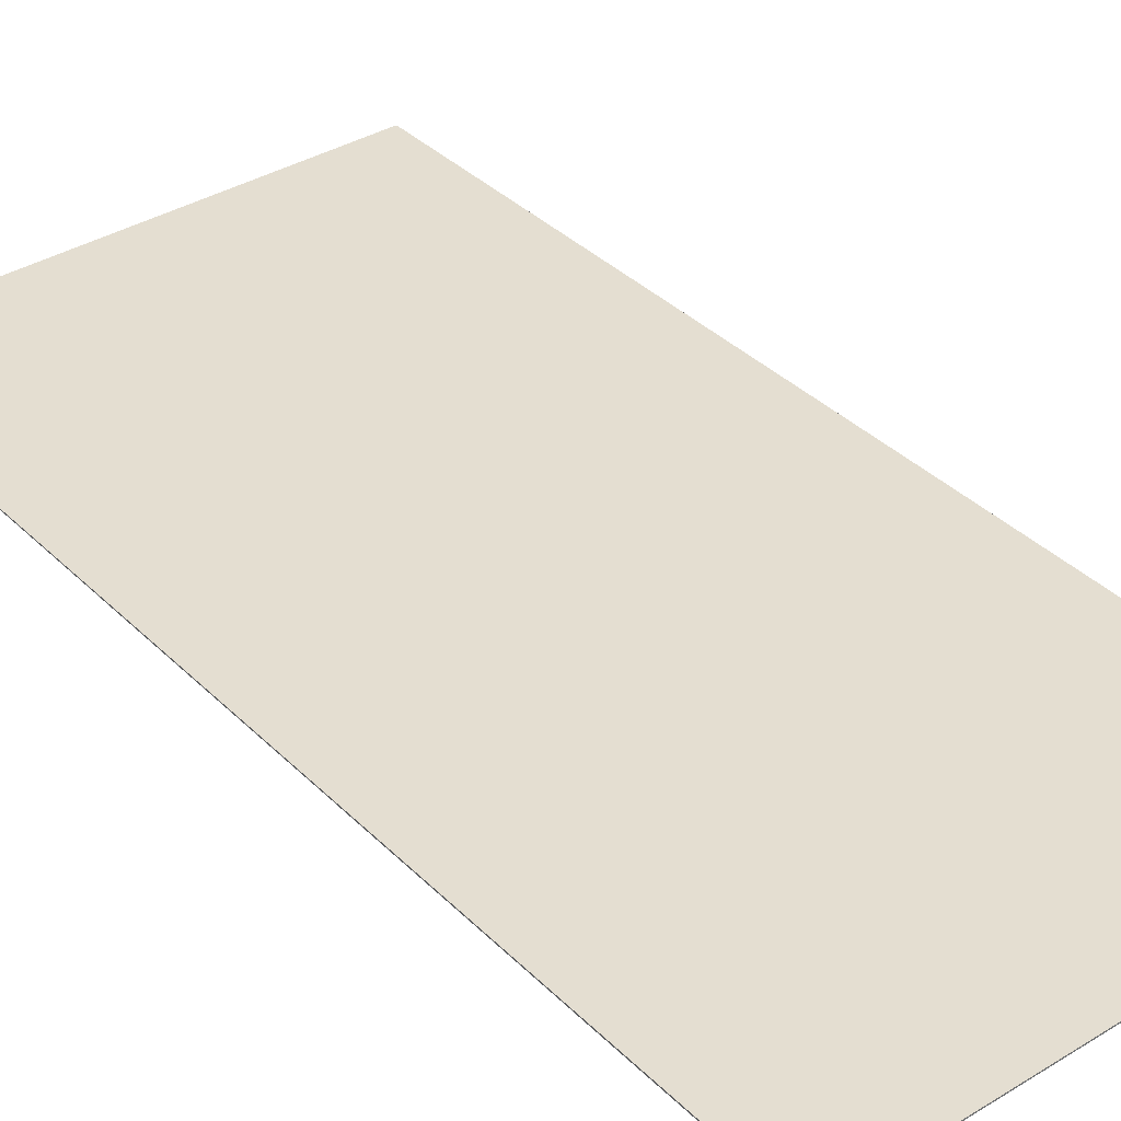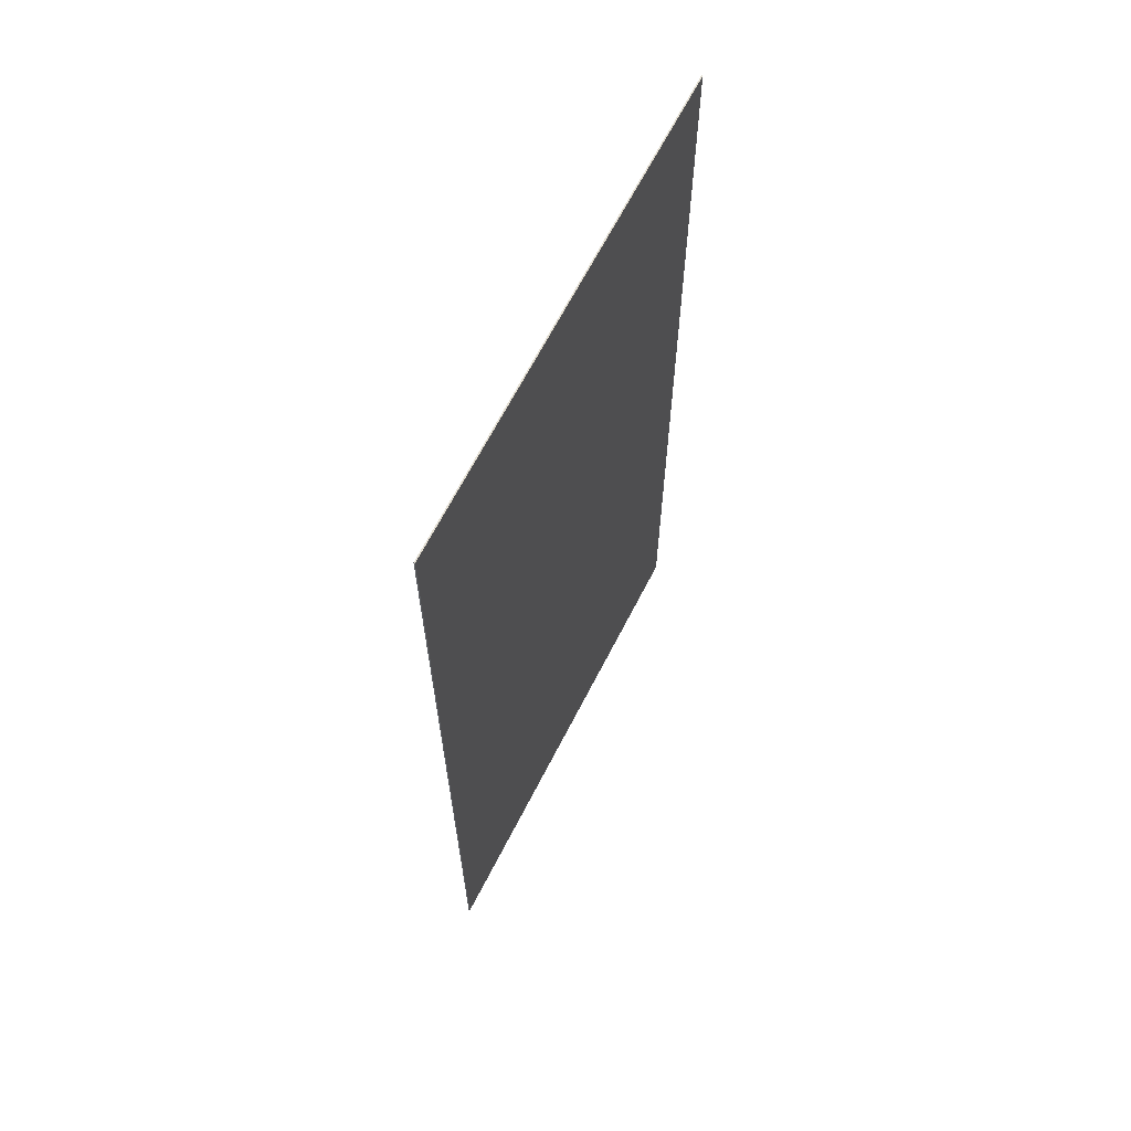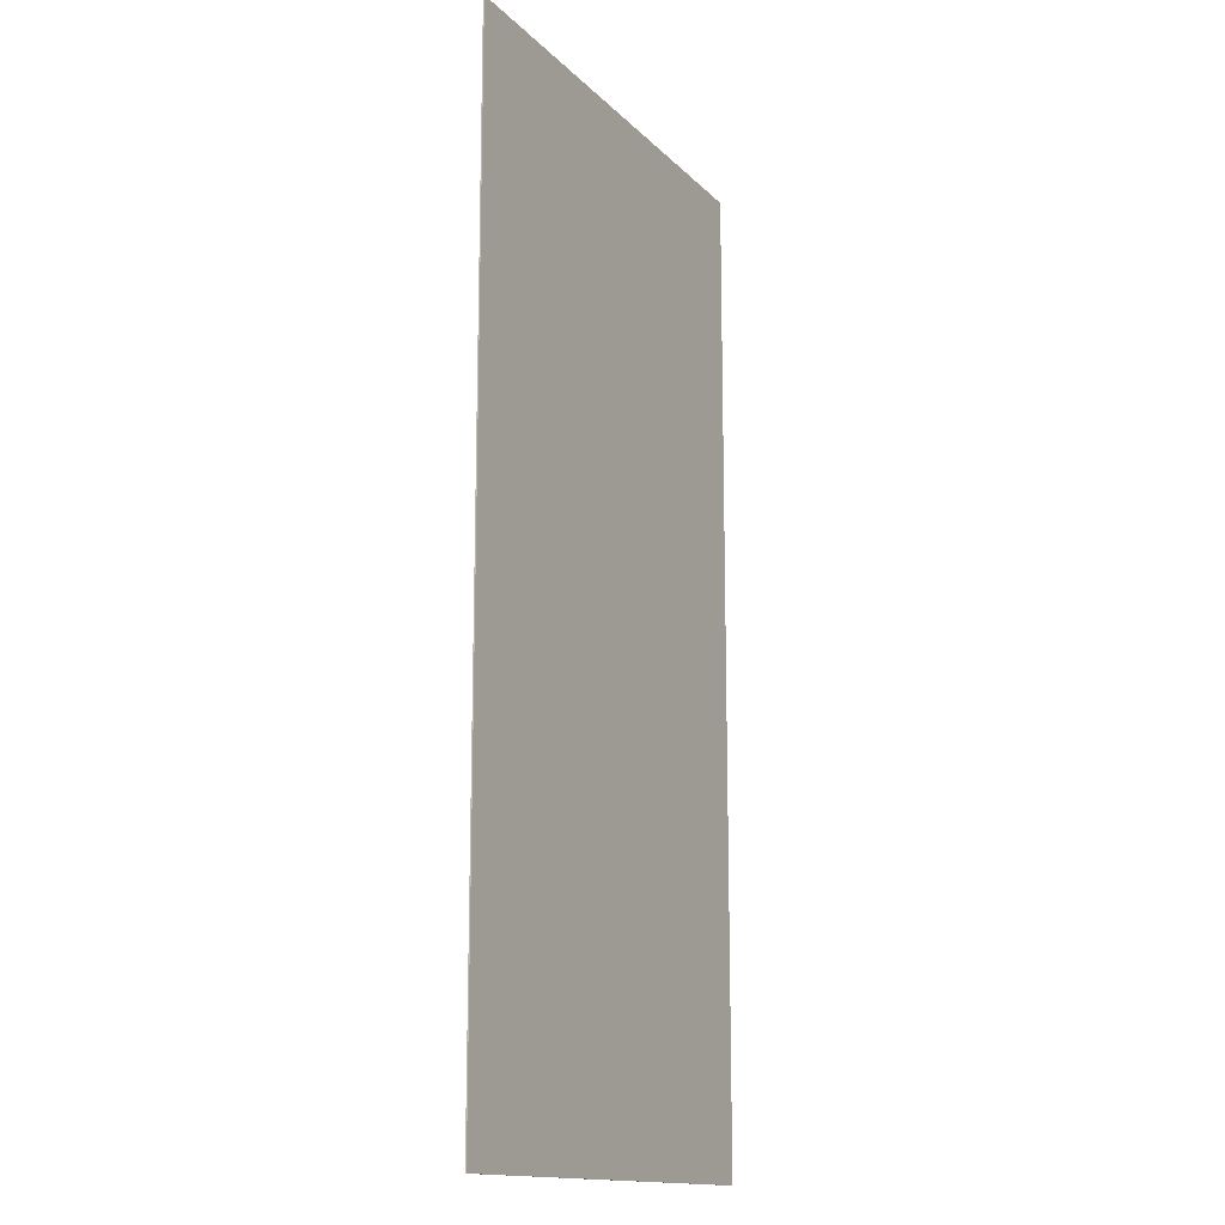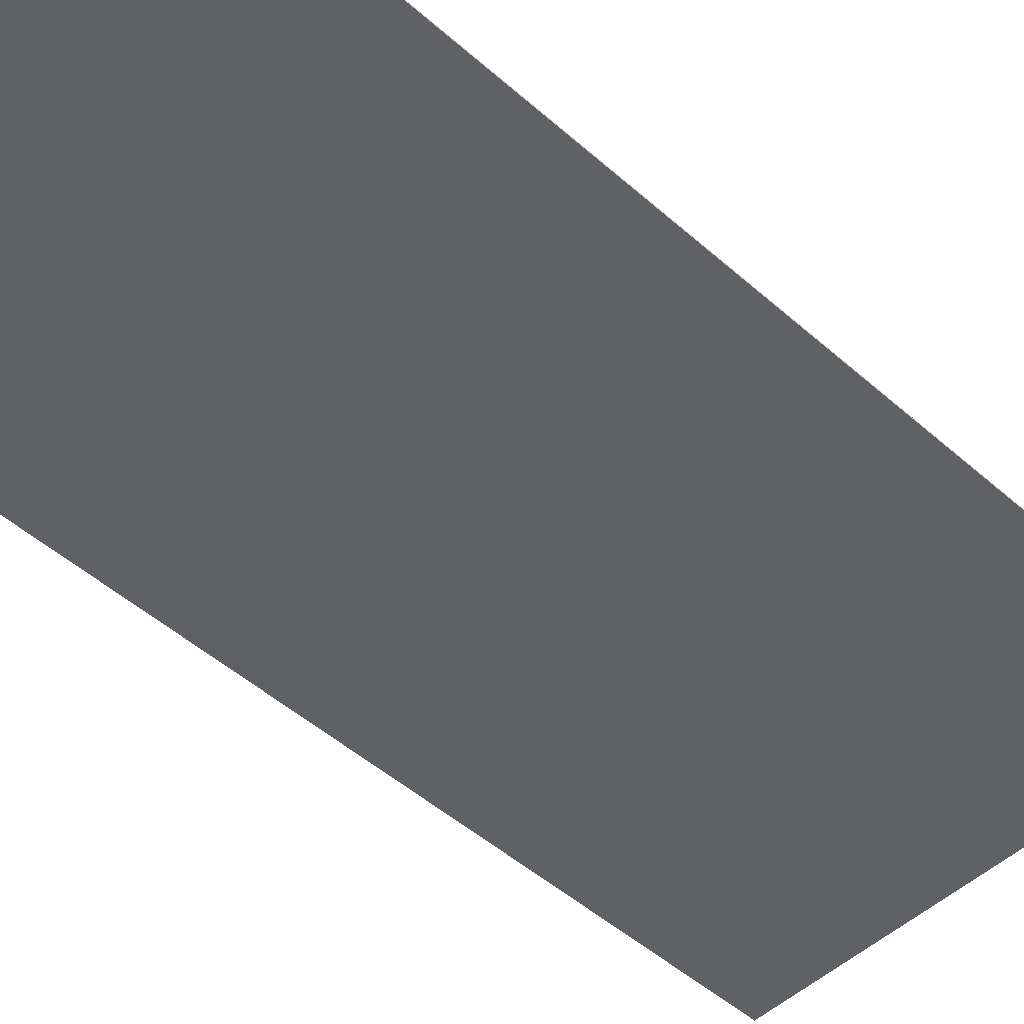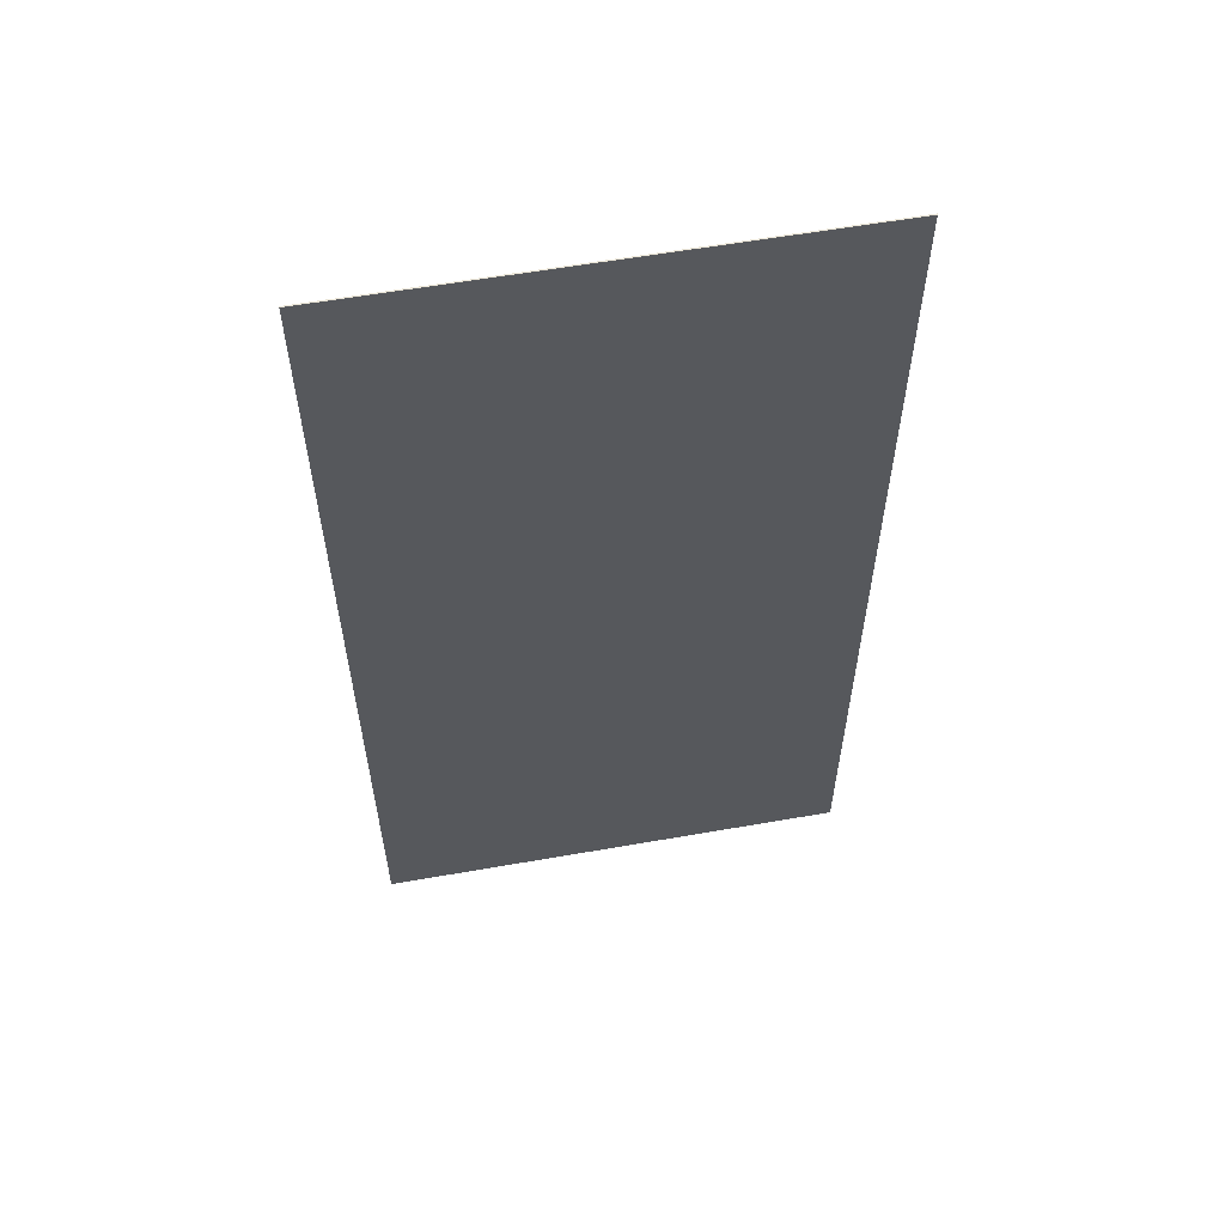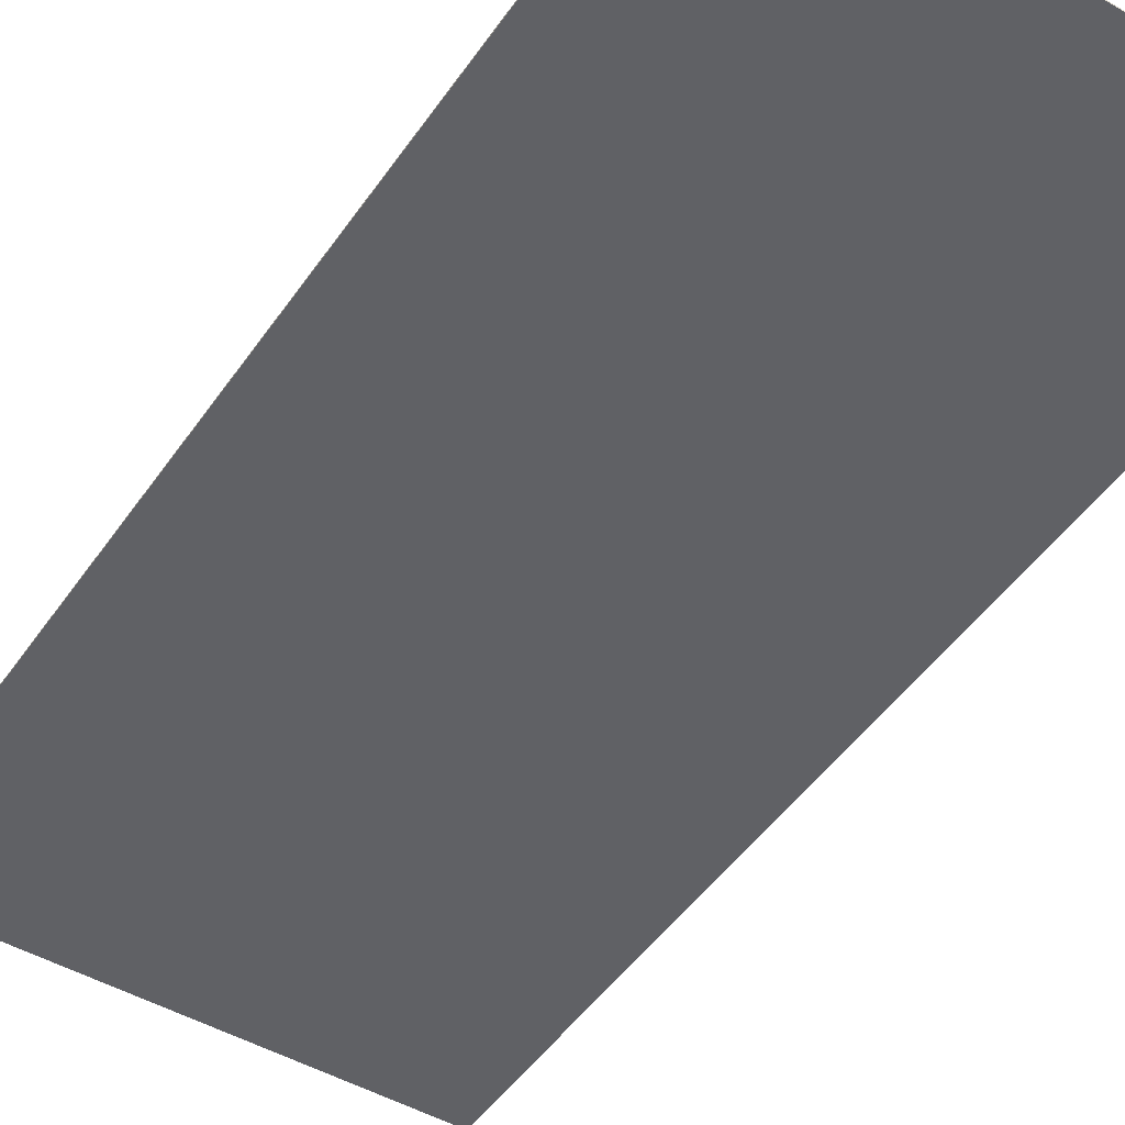
<metadata>
{"format":"obj","ext":"obj","renderer":"f3d","projection":"perspective","resolution":1024,"background":"white","views":[{"elev":36.5,"azim":-38.5,"up":"+Y"},{"elev":66.5,"azim":117.2,"up":"+Z"},{"elev":-14.8,"azim":117.6,"up":"+Z"},{"elev":-49.5,"azim":-134.2,"up":"+Y"},{"elev":59.3,"azim":169.8,"up":"+Z"},{"elev":-47.8,"azim":-33.0,"up":"+Y"}]}
</metadata>
<code>
v -3.875 0.01 -8
v -3.875 -0.01 -8
v -3.875 0.01 8
v -3.875 -0.01 8
v 3.875 0.01 -8
v 3.875 -0.01 -8
v 3.875 0.01 8
v 3.875 -0.01 8
f 4 3 1
f 2 6 8
f 1 3 7
f 8 6 5
f 1 5 6
f 8 7 3
f 2 4 1
f 4 2 8
f 5 1 7
f 7 8 5
f 2 1 6
f 4 8 3

</code>
